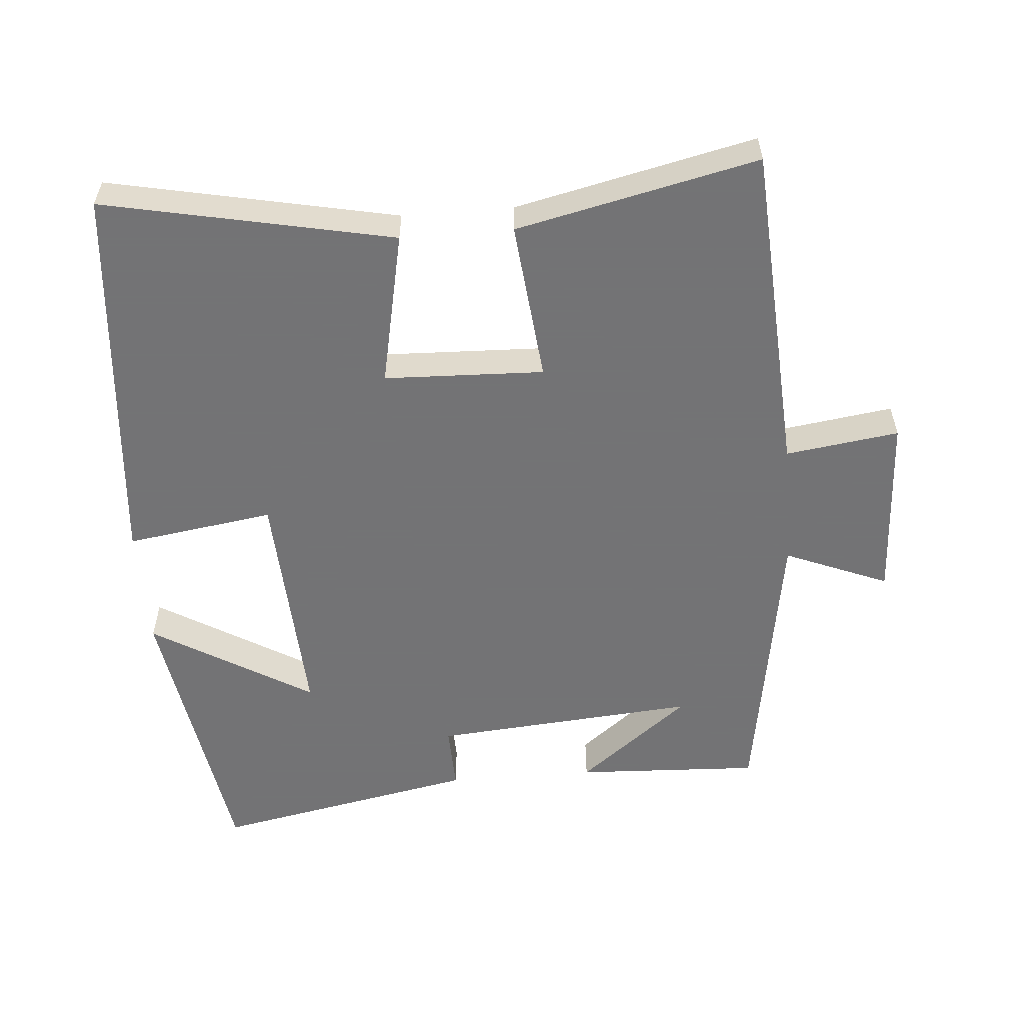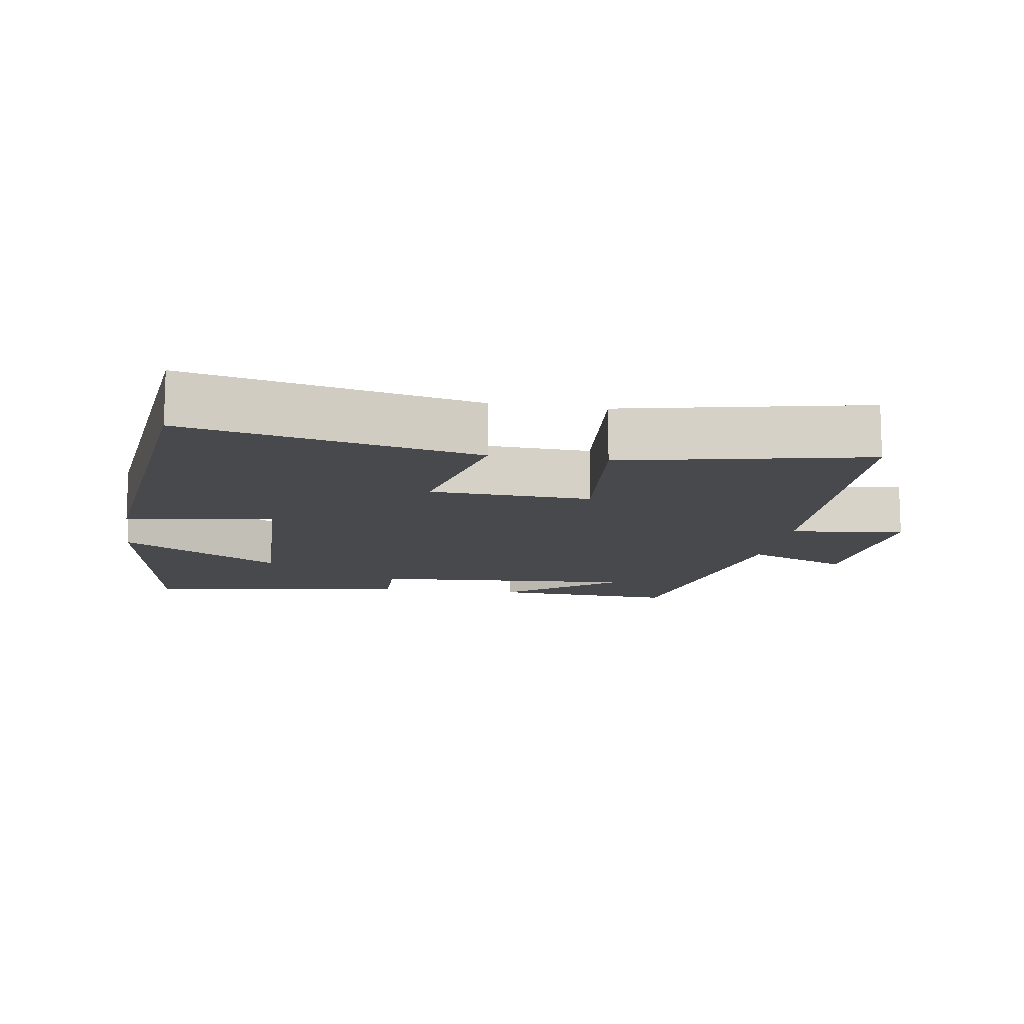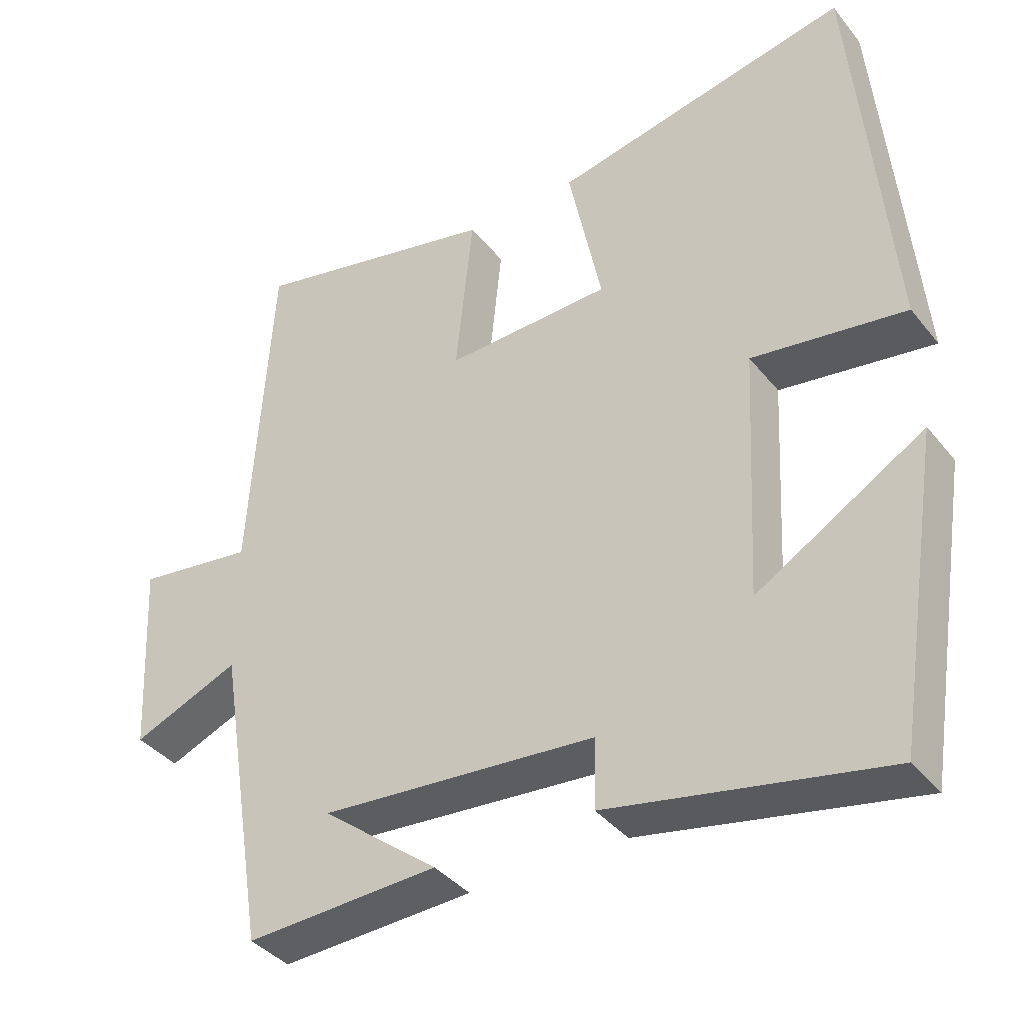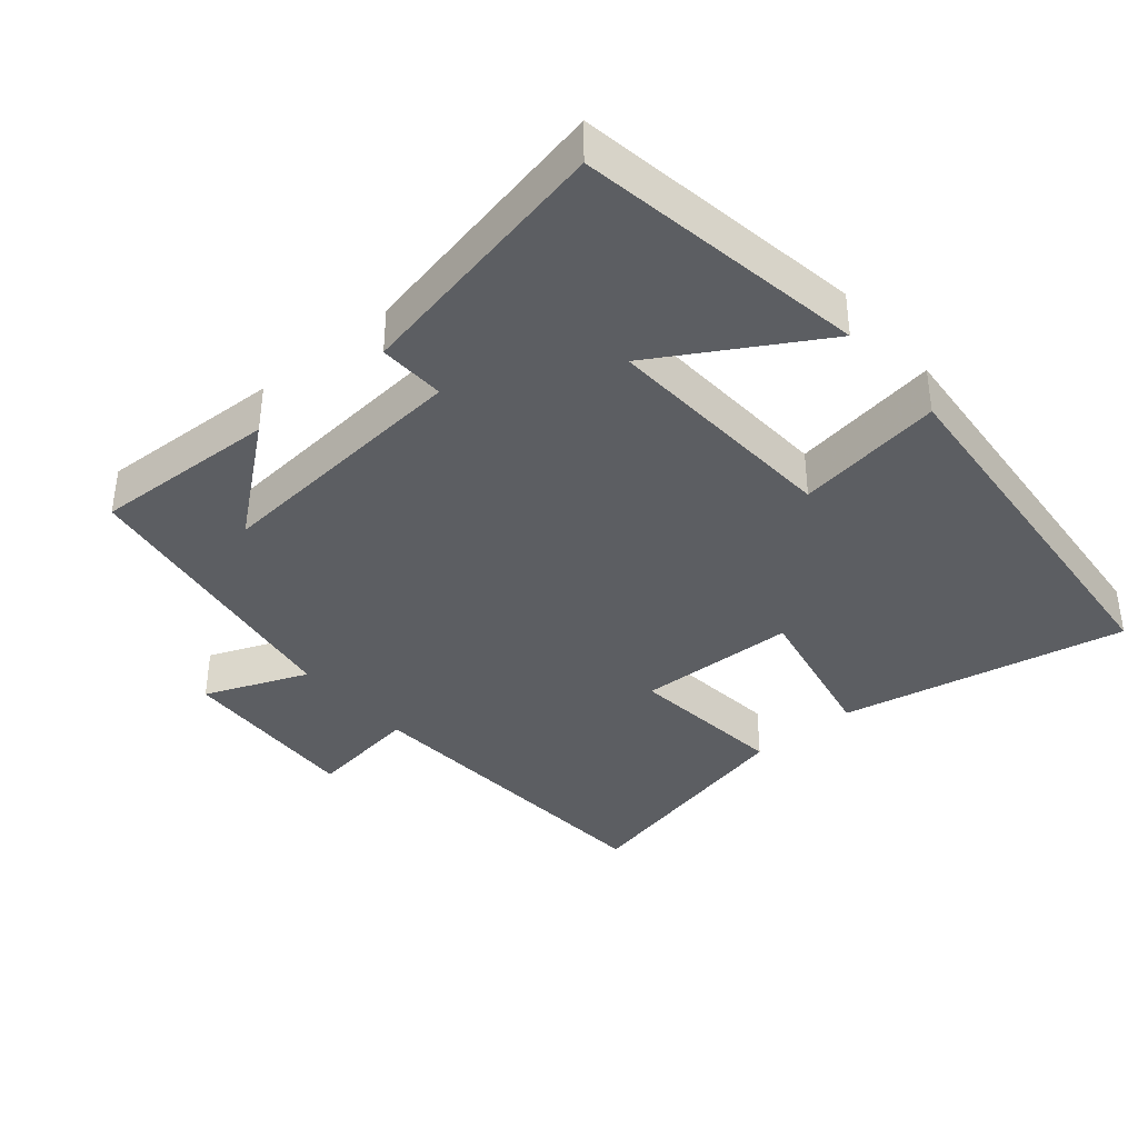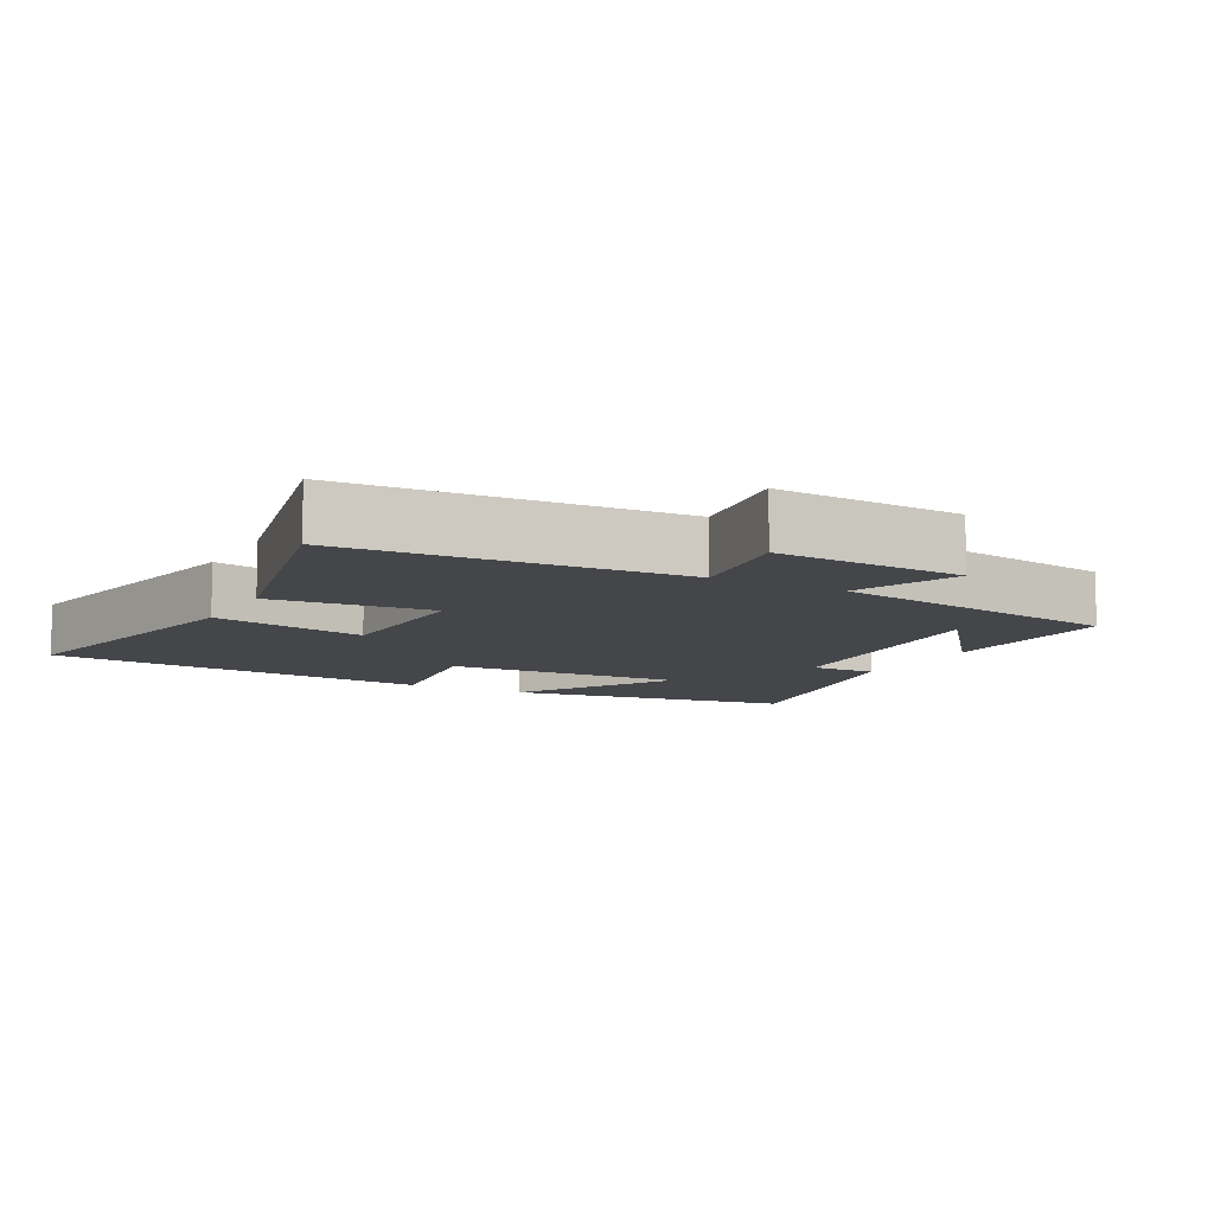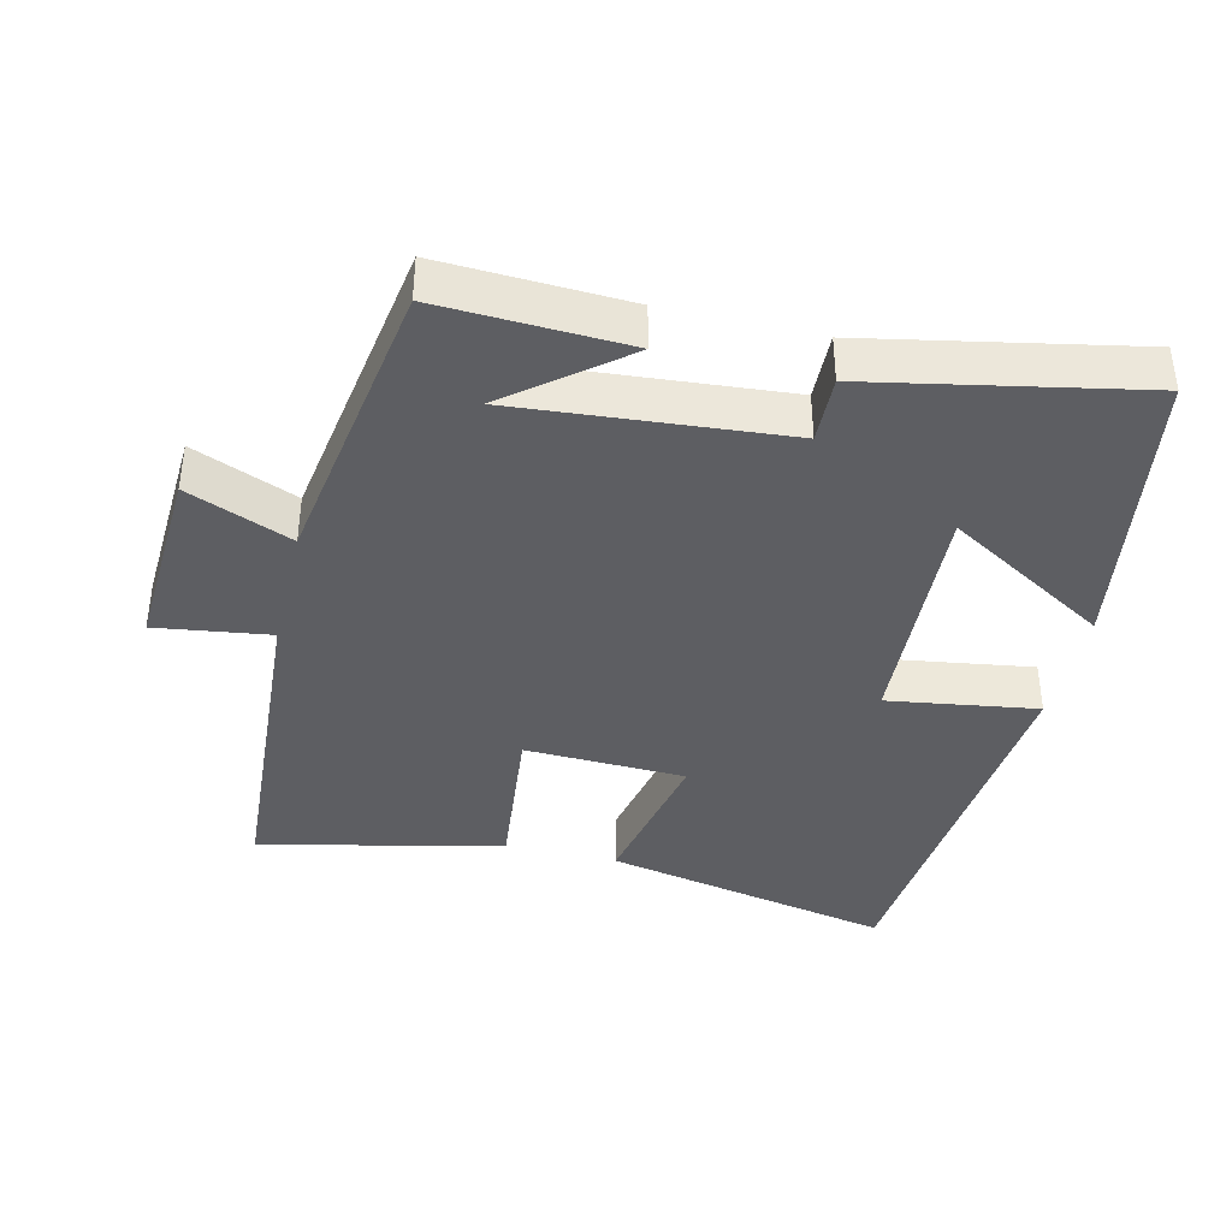
<metadata>
{"format":"obj","ext":"obj","renderer":"f3d","projection":"perspective","resolution":1024,"background":"white","views":[{"elev":-56.0,"azim":4.6,"up":"+Y"},{"elev":-12.2,"azim":-9.8,"up":"+Y"},{"elev":-38.5,"azim":-145.8,"up":"+Z"},{"elev":-38.0,"azim":-139.6,"up":"+Y"},{"elev":-9.4,"azim":61.6,"up":"+Y"},{"elev":-39.3,"azim":166.6,"up":"+Y"}]}
</metadata>
<code>
v -0.45 0.07 0.585
v -0.036 0.07 0.5
v -0.082 0.07 0.277
v 0.148 0.07 0.269
v 0.124 0.07 0.5
v 0.47 0.07 0.578
v 0.5 0.07 0.1
v 0.663 0.07 0.123
v 0.649 0.07 -0.147
v 0.5 0.07 -0.086
v 0.432 0.07 -0.512
v 0.165 0.07 -0.5
v 0.326 0.07 -0.372
v -0.056 0.07 -0.404
v -0.053 0.07 -0.5
v -0.434 0.07 -0.575
v -0.5 0.07 -0.157
v -0.269 0.07 -0.295
v -0.287 0.07 0.053
v -0.5 0.07 0.021
v -0.45 0 0.585
v -0.036 0 0.5
v -0.082 0 0.277
v 0.148 0 0.269
v 0.124 0 0.5
v 0.47 0 0.578
v 0.5 0 0.1
v 0.663 0 0.123
v 0.649 0 -0.147
v 0.5 0 -0.086
v 0.432 0 -0.512
v 0.165 0 -0.5
v 0.326 0 -0.372
v -0.056 0 -0.404
v -0.053 0 -0.5
v -0.434 0 -0.575
v -0.5 0 -0.157
v -0.269 0 -0.295
v -0.287 0 0.053
v -0.5 0 0.021
f 19 20 1 2
f 18 19 2 3
f 15 16 17 18
f 14 15 18 3
f 13 14 3 4
f 11 12 13
f 10 11 13 4
f 7 8 9 10
f 6 7 10
f 4 5 6 10
f 22 21 40 39
f 23 22 39 38
f 38 37 36 35
f 23 38 35 34
f 24 23 34 33
f 33 32 31
f 24 33 31 30
f 30 29 28 27
f 30 27 26
f 30 26 25 24
f 1 21 22 2
f 2 22 23 3
f 3 23 24 4
f 4 24 25 5
f 5 25 26 6
f 6 26 27 7
f 7 27 28 8
f 8 28 29 9
f 9 29 30 10
f 10 30 31 11
f 11 31 32 12
f 12 32 33 13
f 13 33 34 14
f 14 34 35 15
f 15 35 36 16
f 16 36 37 17
f 17 37 38 18
f 18 38 39 19
f 19 39 40 20
f 20 40 21 1

</code>
